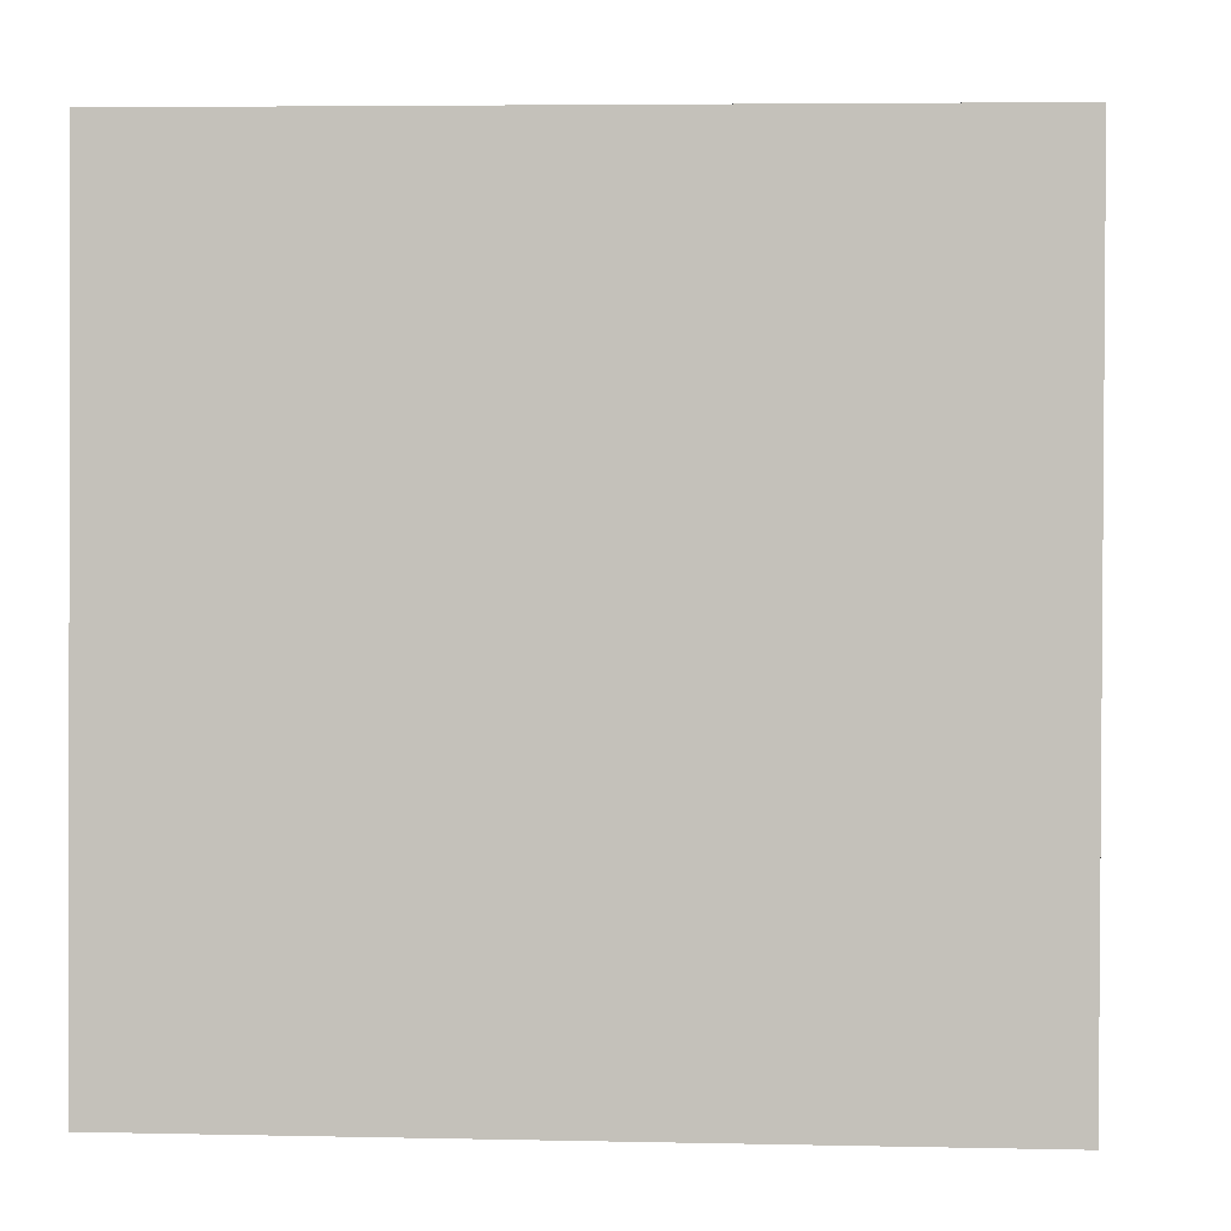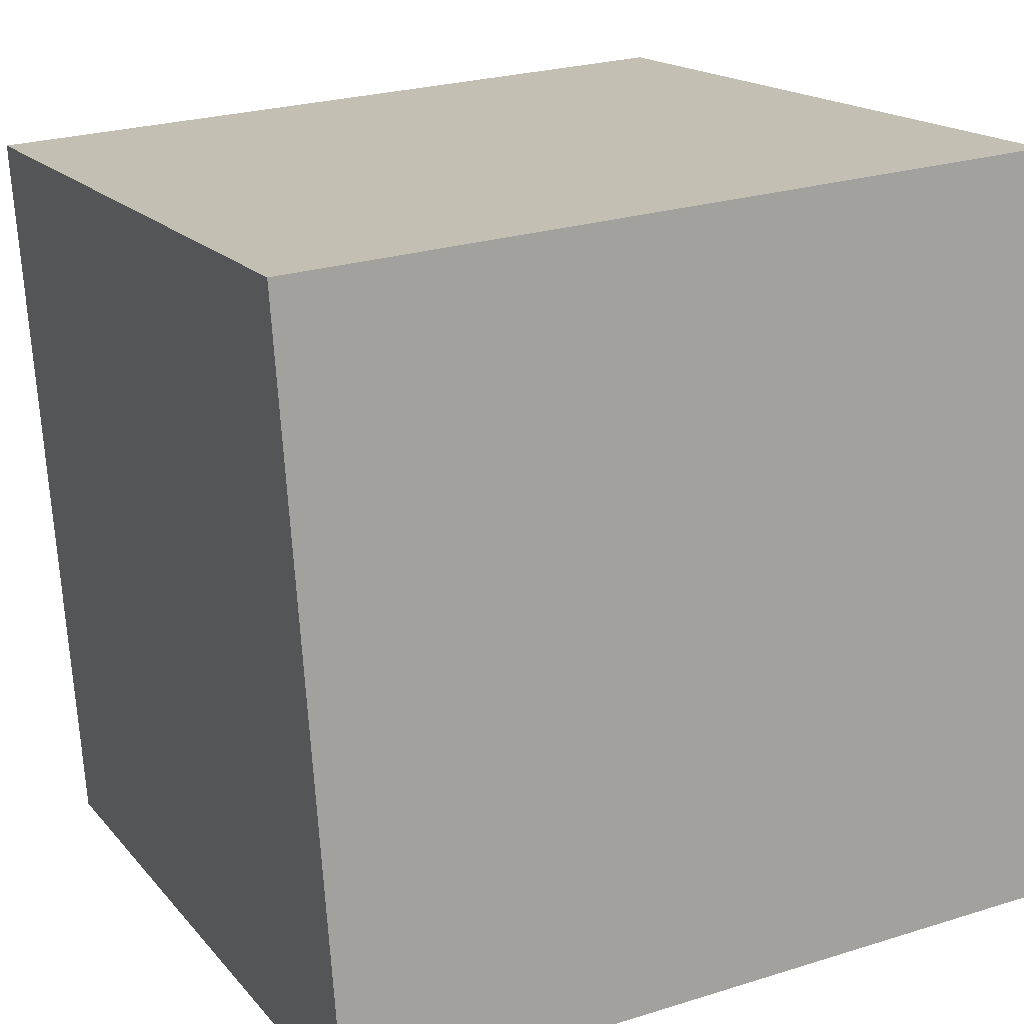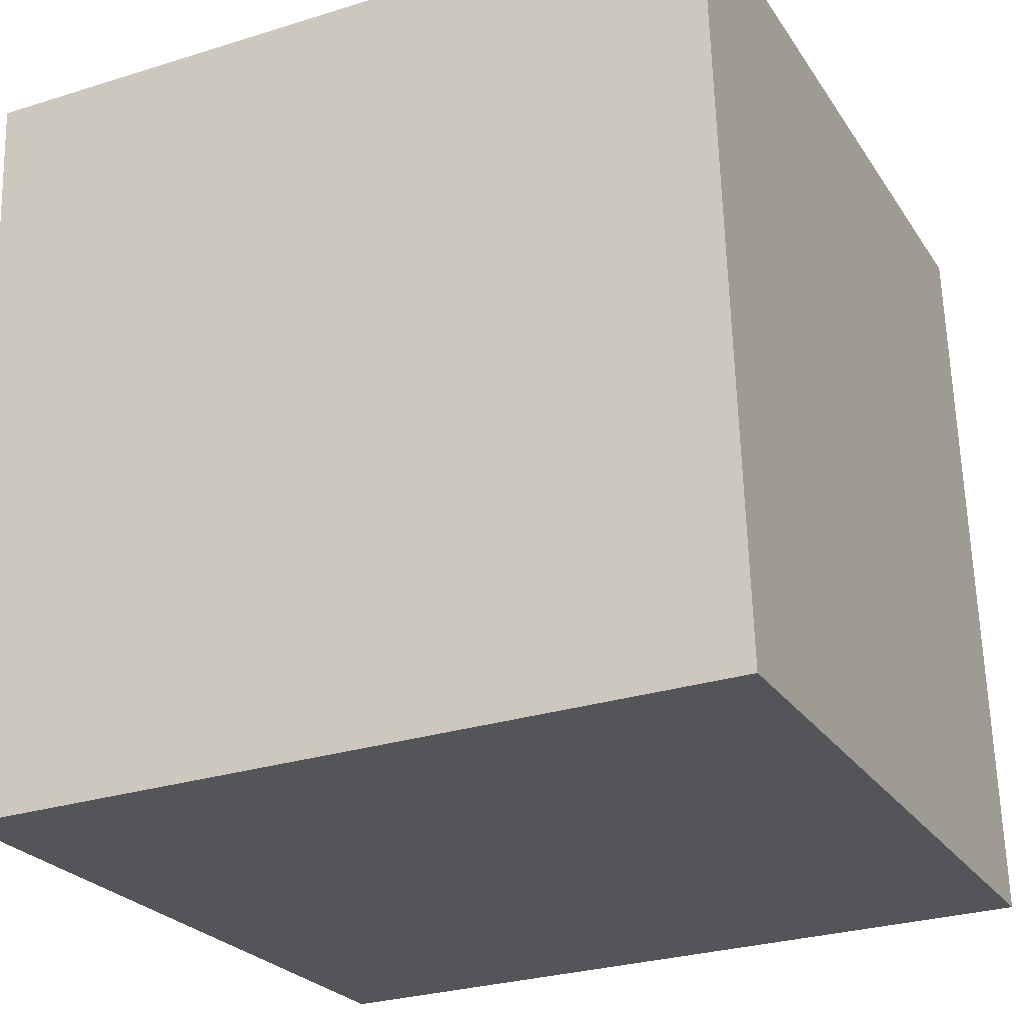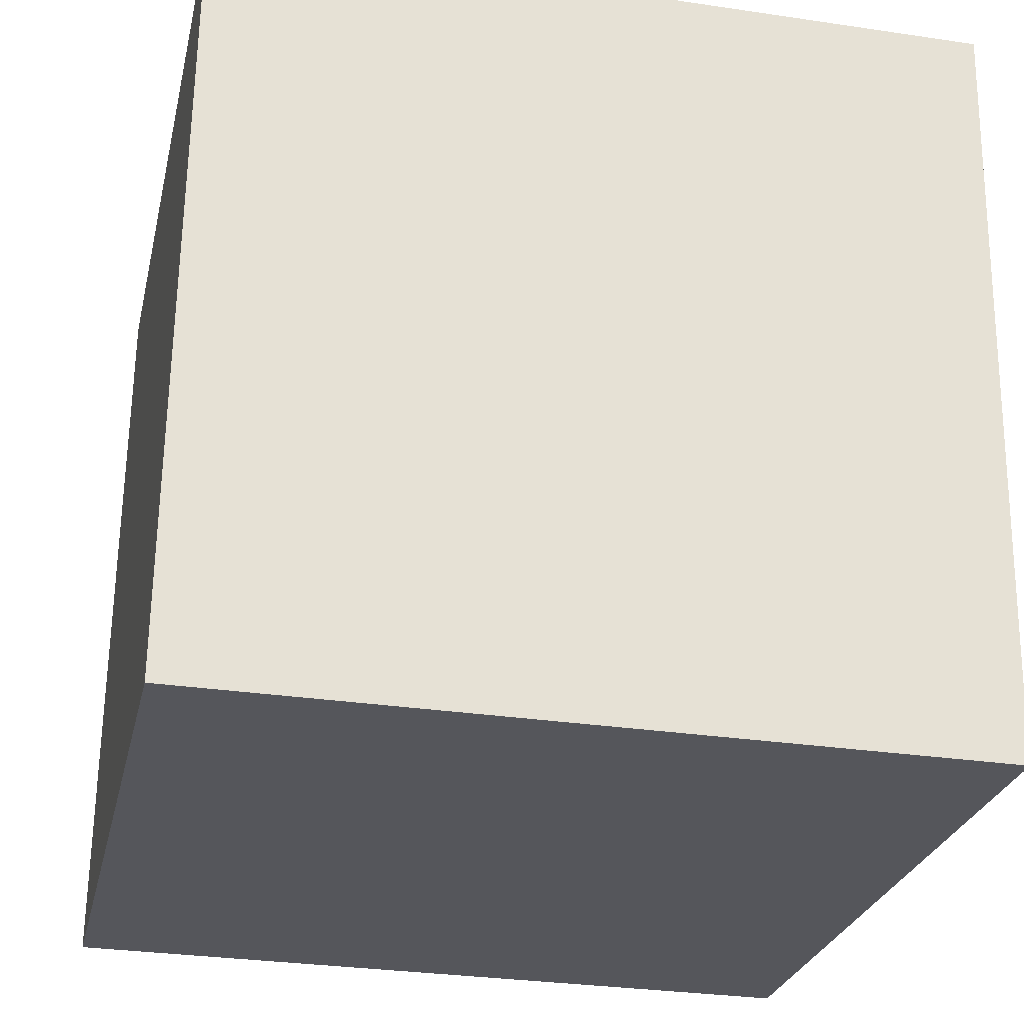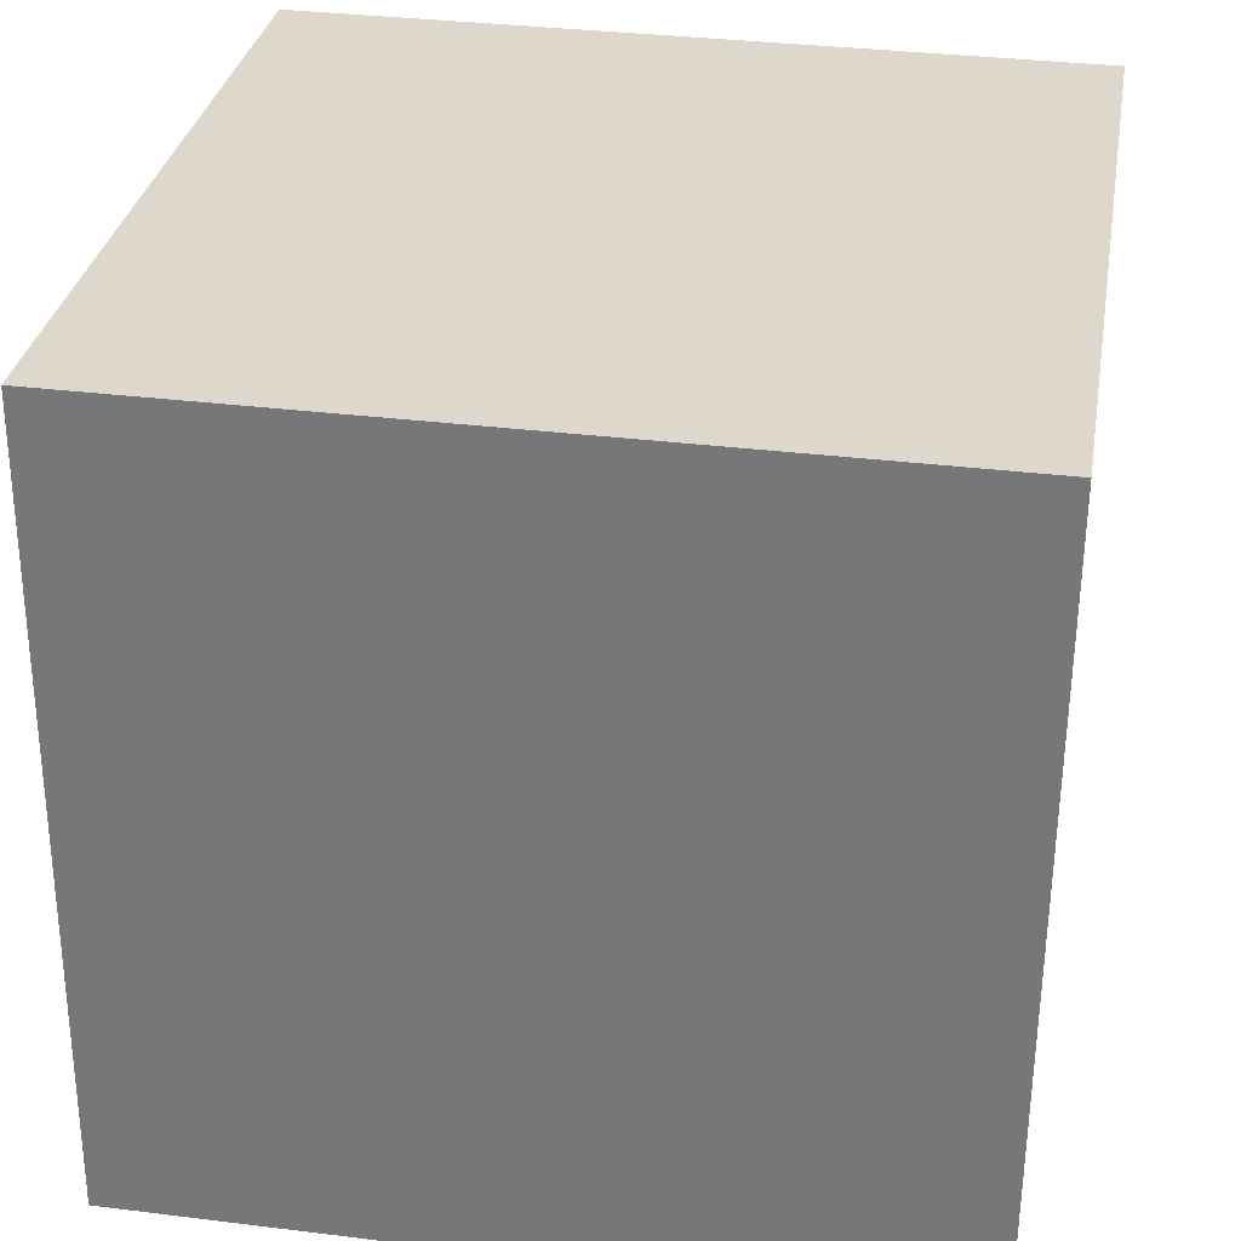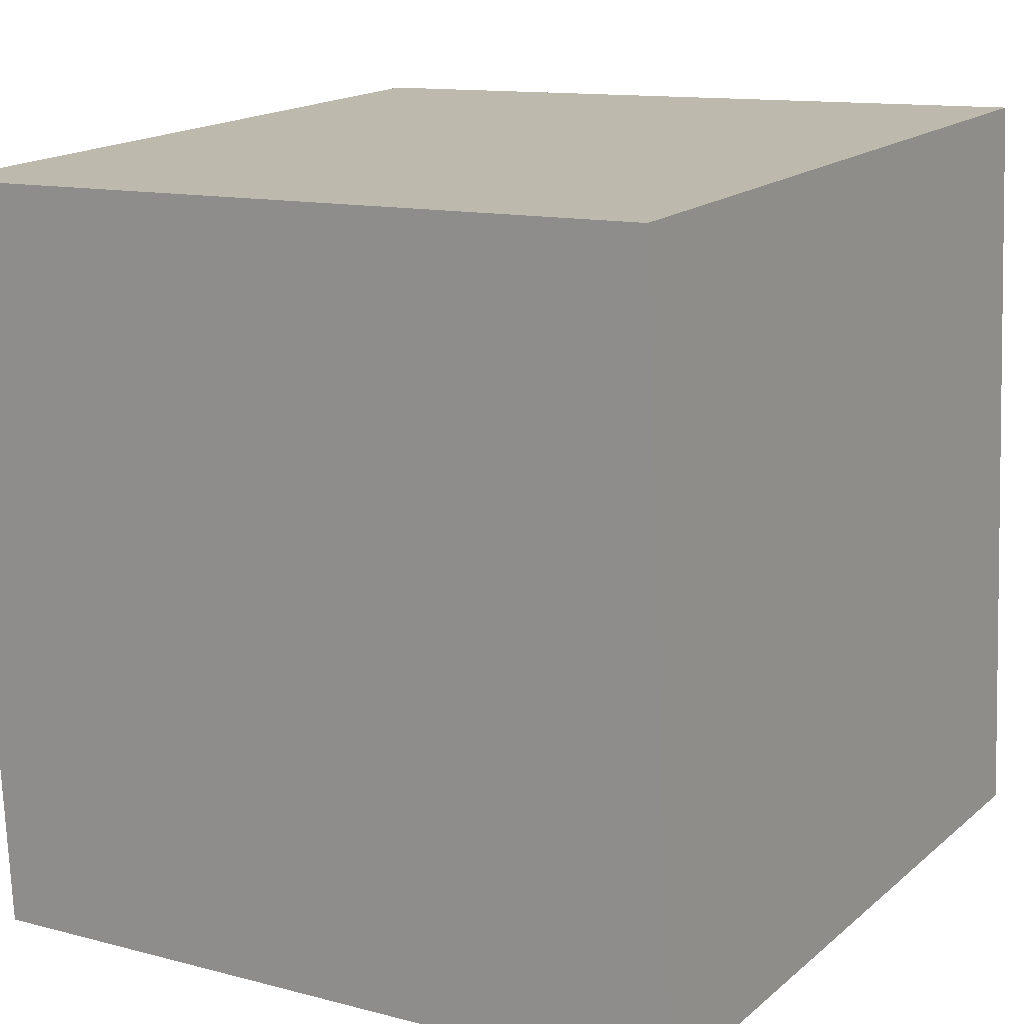
<metadata>
{"format":"obj","ext":"obj","renderer":"f3d","projection":"perspective","resolution":1024,"background":"white","views":[{"elev":5.0,"azim":4.2,"up":"+Z"},{"elev":16.6,"azim":-116.2,"up":"+Y"},{"elev":-28.5,"azim":-154.6,"up":"+Z"},{"elev":-30.1,"azim":168.0,"up":"+Z"},{"elev":35.3,"azim":9.5,"up":"+Y"},{"elev":12.2,"azim":-147.8,"up":"+Z"}]}
</metadata>
<code>
v 0.7192 0.6964 -0.2935
v 0.7191 0.7243 0.1055
v 0.7208 0.3253 0.1335
v 0.7192 0.6964 -0.2935
v 0.7208 0.3253 0.1335
v 0.7209 0.2973 -0.2655
v 0.3192 0.6947 -0.2935
v 0.3209 0.2957 -0.2655
v 0.3208 0.3236 0.1335
v 0.3192 0.6947 -0.2935
v 0.3208 0.3236 0.1335
v 0.3191 0.7227 0.1055
v 0.7192 0.6964 -0.2935
v 0.3192 0.6947 -0.2935
v 0.3191 0.7227 0.1055
v 0.7192 0.6964 -0.2935
v 0.3191 0.7227 0.1055
v 0.7191 0.7243 0.1055
v 0.7191 0.7243 0.1055
v 0.3191 0.7227 0.1055
v 0.3208 0.3236 0.1335
v 0.7191 0.7243 0.1055
v 0.3208 0.3236 0.1335
v 0.7208 0.3253 0.1335
v 0.7208 0.3253 0.1335
v 0.3208 0.3236 0.1335
v 0.3209 0.2957 -0.2655
v 0.7208 0.3253 0.1335
v 0.3209 0.2957 -0.2655
v 0.7209 0.2973 -0.2655
v 0.3192 0.6947 -0.2935
v 0.7192 0.6964 -0.2935
v 0.7209 0.2973 -0.2655
v 0.3192 0.6947 -0.2935
v 0.7209 0.2973 -0.2655
v 0.3209 0.2957 -0.2655
f 1 2 3
f 4 5 6
f 7 8 9
f 10 11 12
f 13 14 15
f 16 17 18
f 19 20 21
f 22 23 24
f 25 26 27
f 28 29 30
f 31 32 33
f 34 35 36

</code>
